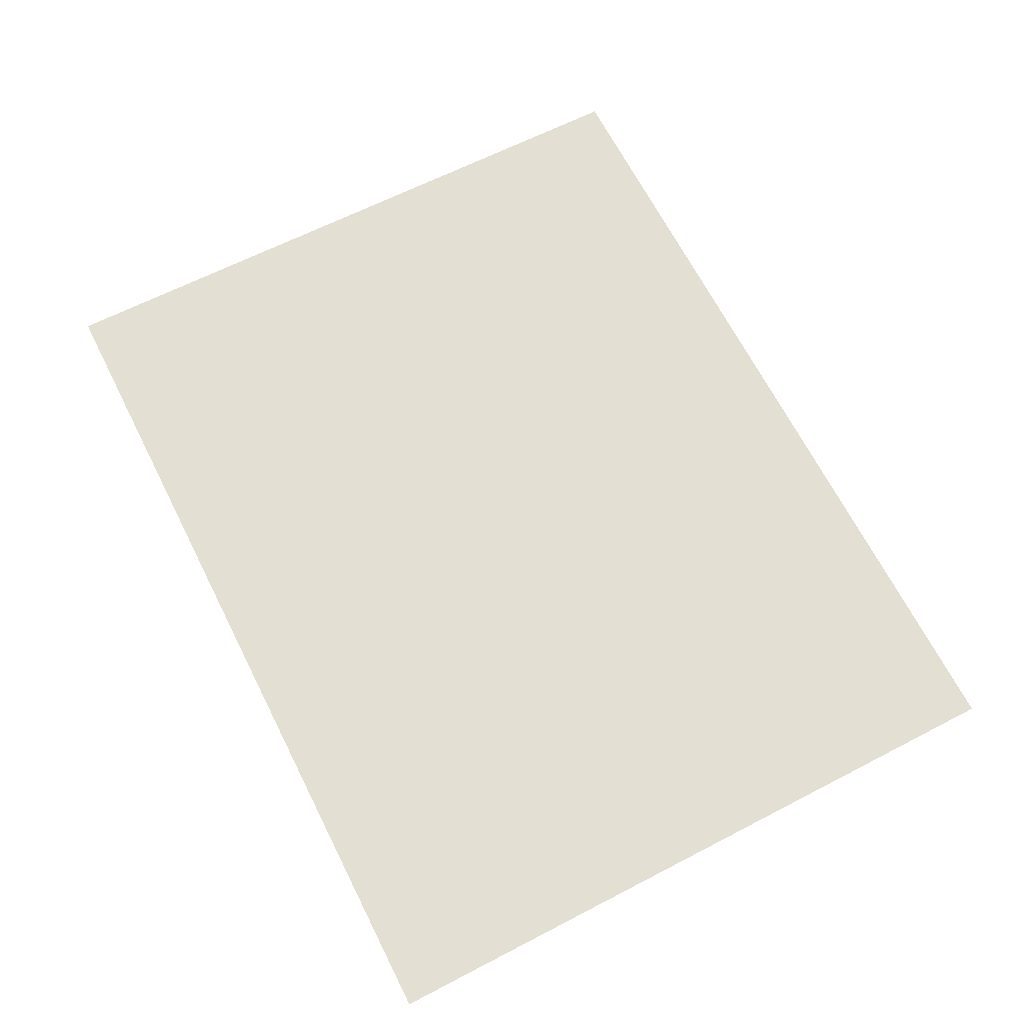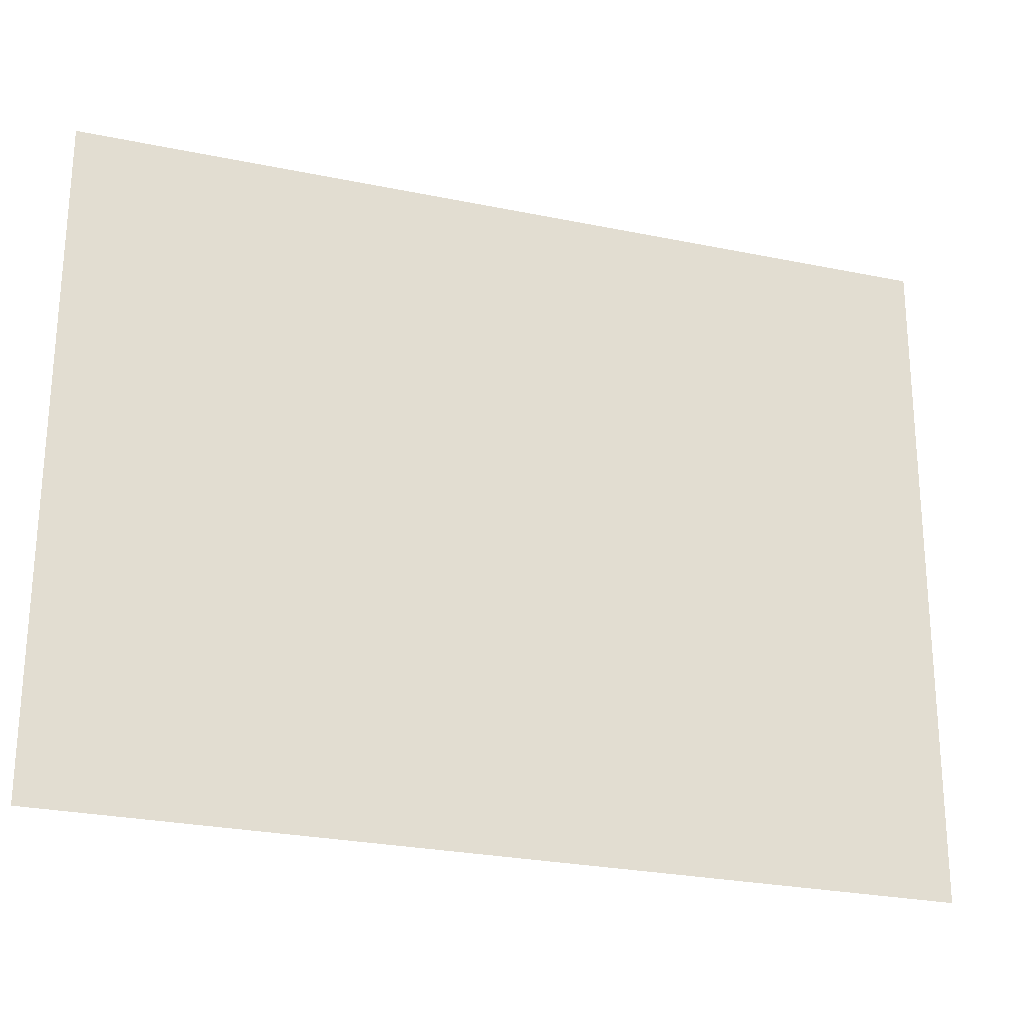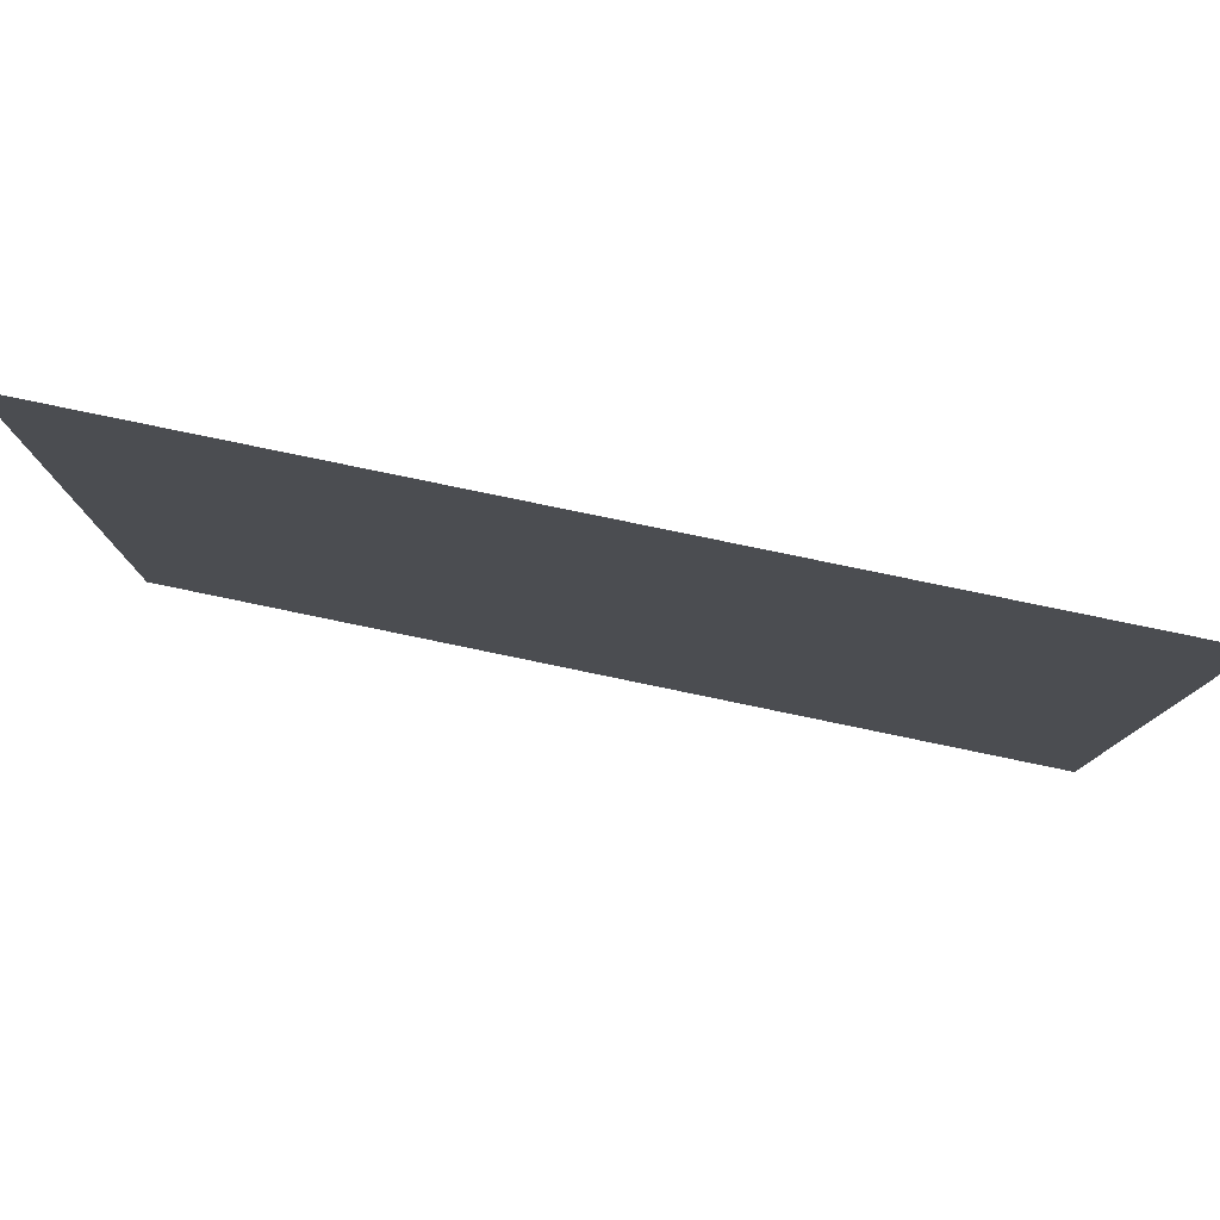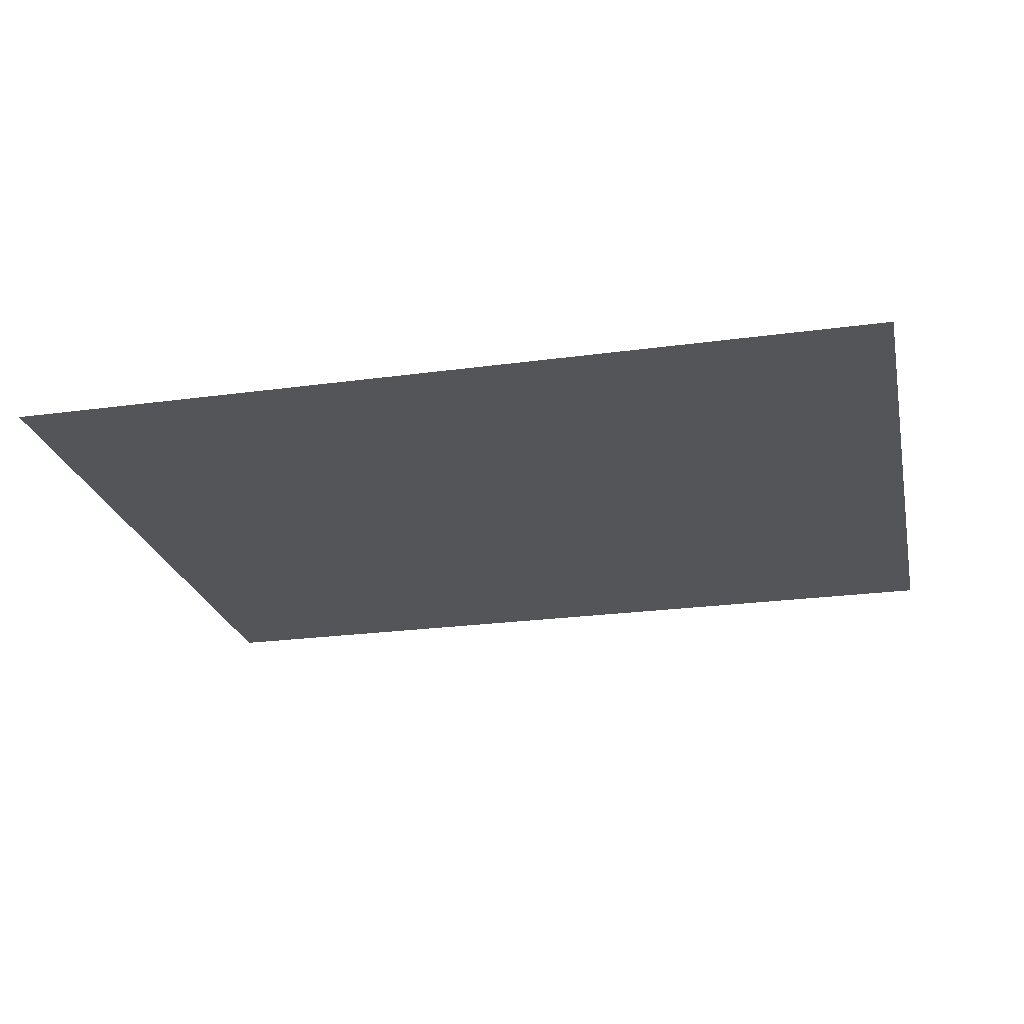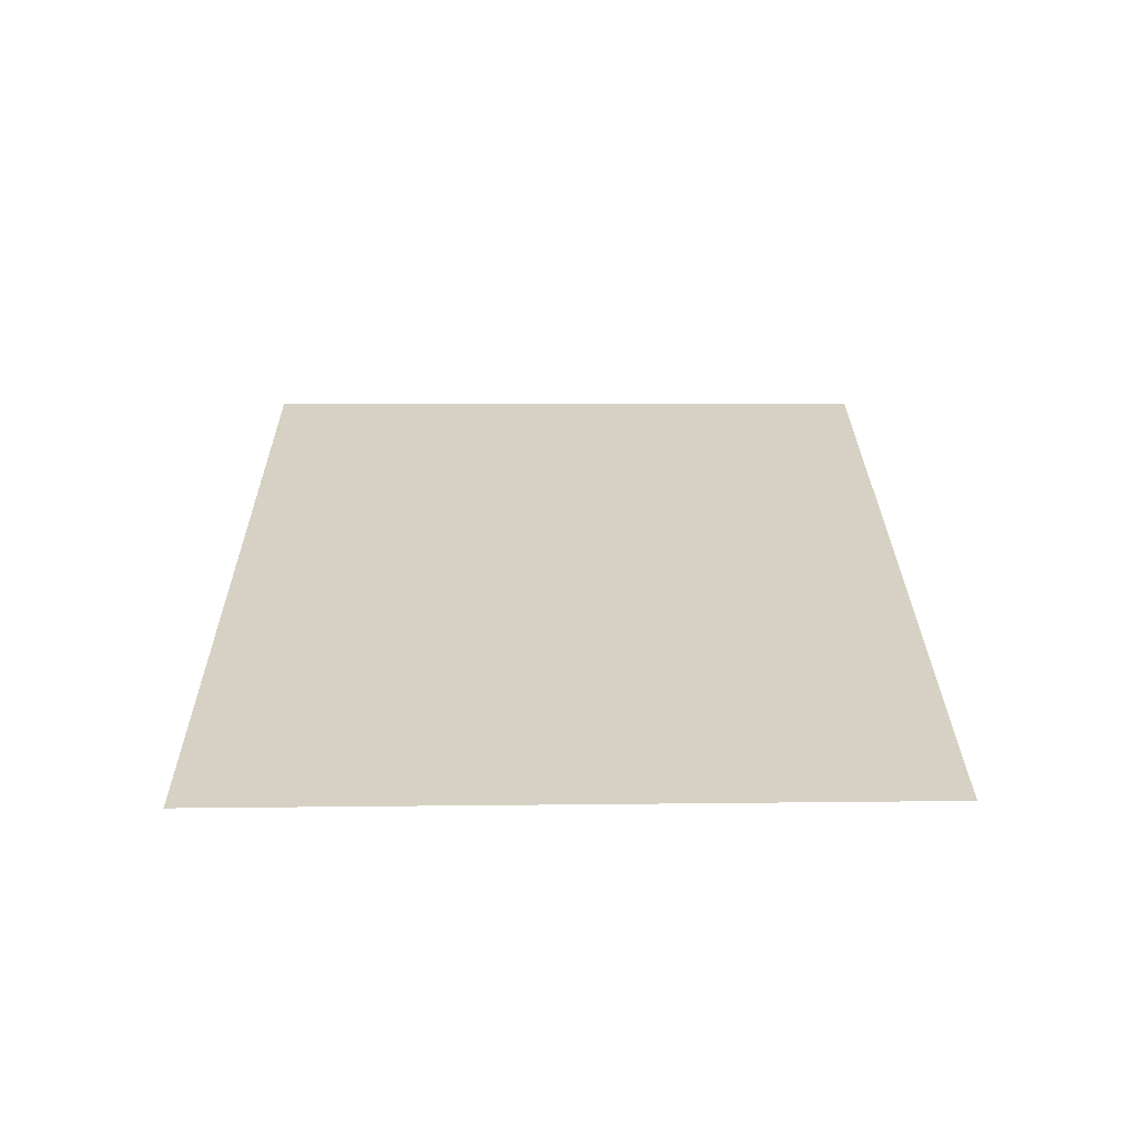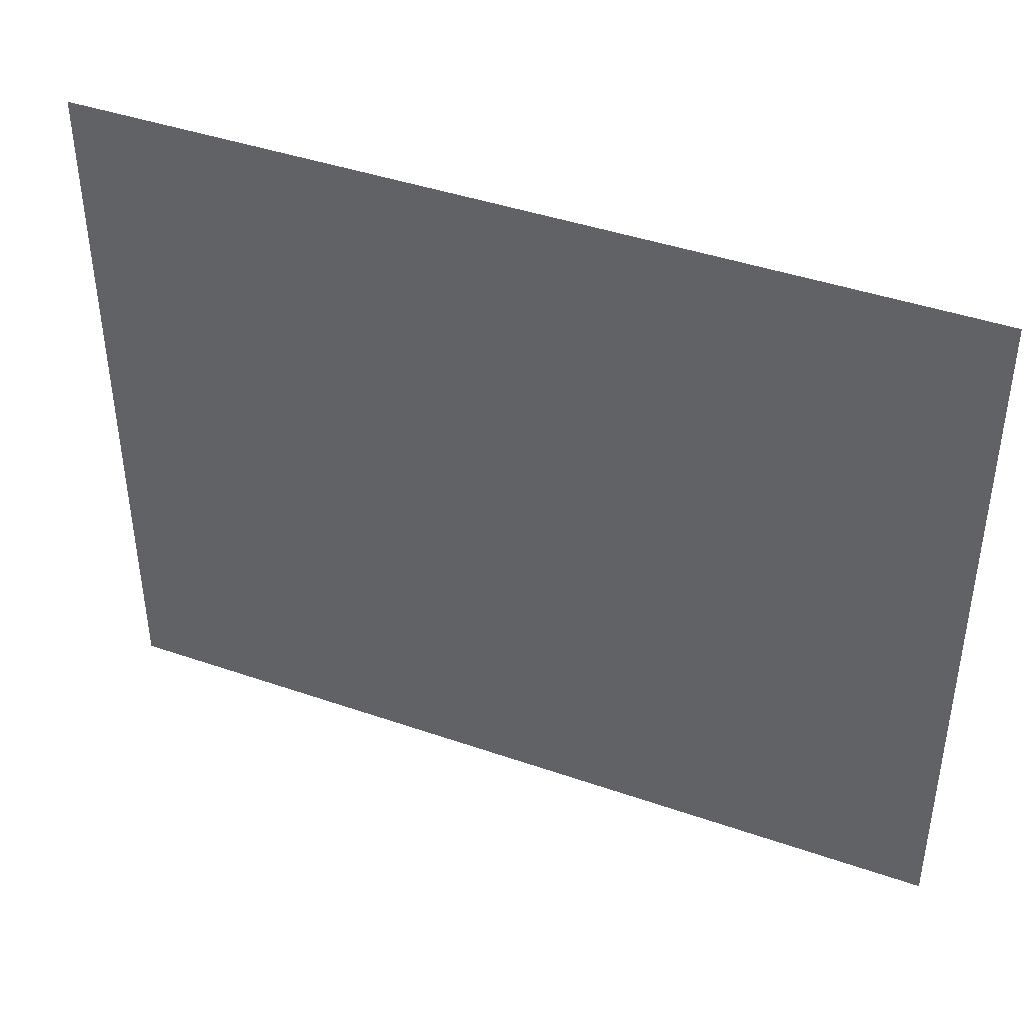
<metadata>
{"format":"obj","ext":"obj","renderer":"f3d","projection":"perspective","resolution":1024,"background":"white","views":[{"elev":67.1,"azim":-116.9,"up":"+Z"},{"elev":-26.0,"azim":161.8,"up":"+Y"},{"elev":79.6,"azim":-168.3,"up":"+Y"},{"elev":-24.3,"azim":-167.3,"up":"+Z"},{"elev":27.0,"azim":-90.4,"up":"+Z"},{"elev":40.5,"azim":23.4,"up":"+Y"}]}
</metadata>
<code>
v 0.04008 -0.0005829 -0.01186
v 7.322 0.03079 -0.01455
v 7.348 5.696 -0.0085
v -0.01558 5.707 -0.01143
f 1 2 3 4

</code>
